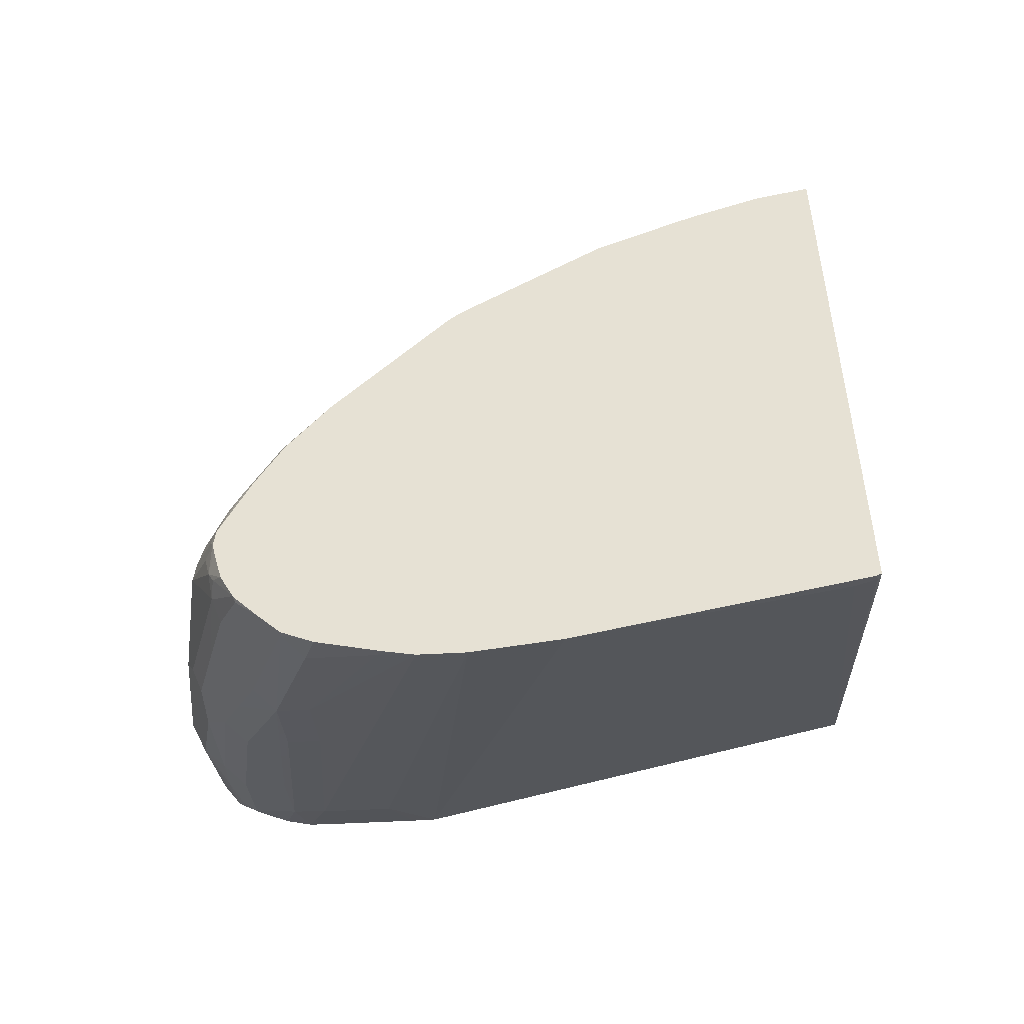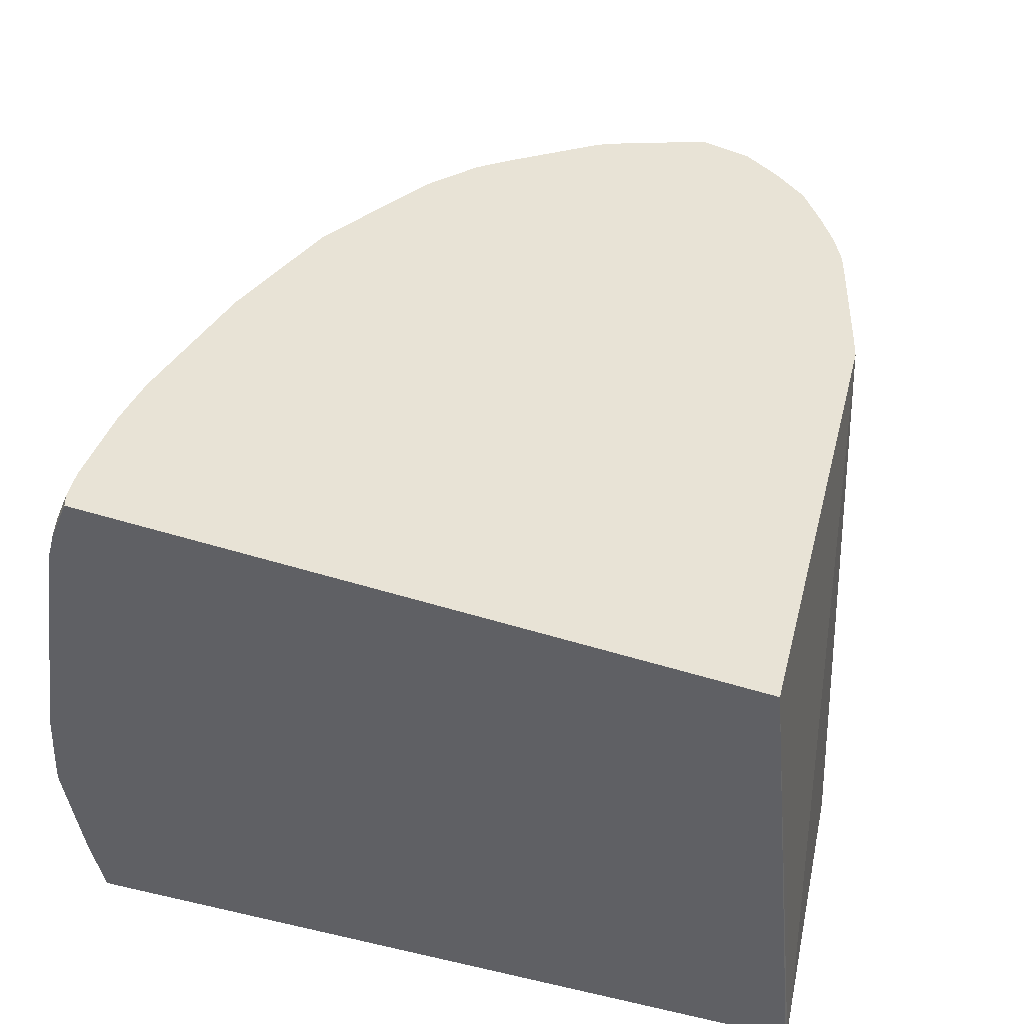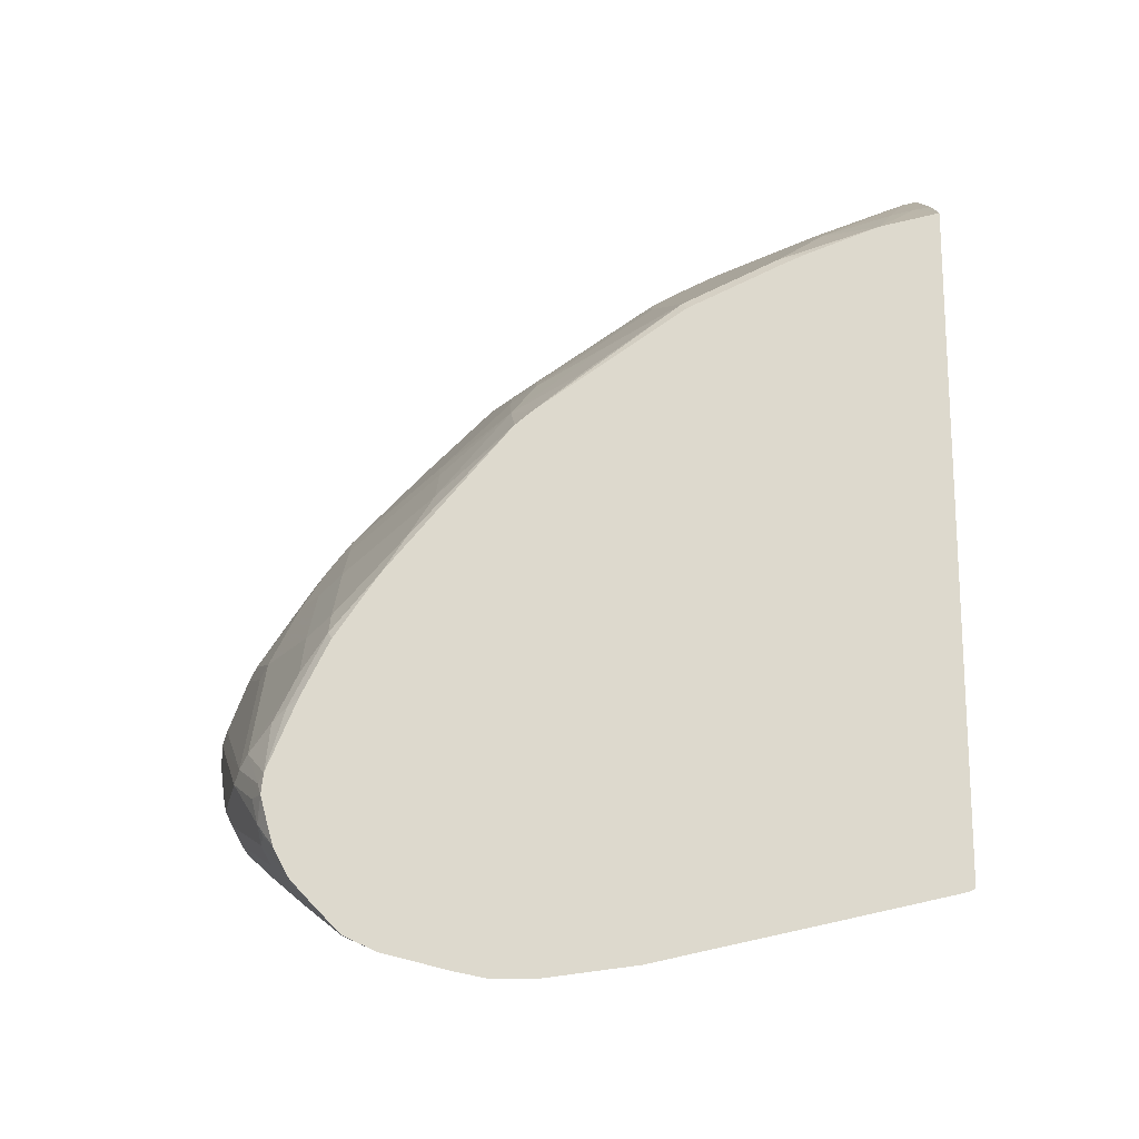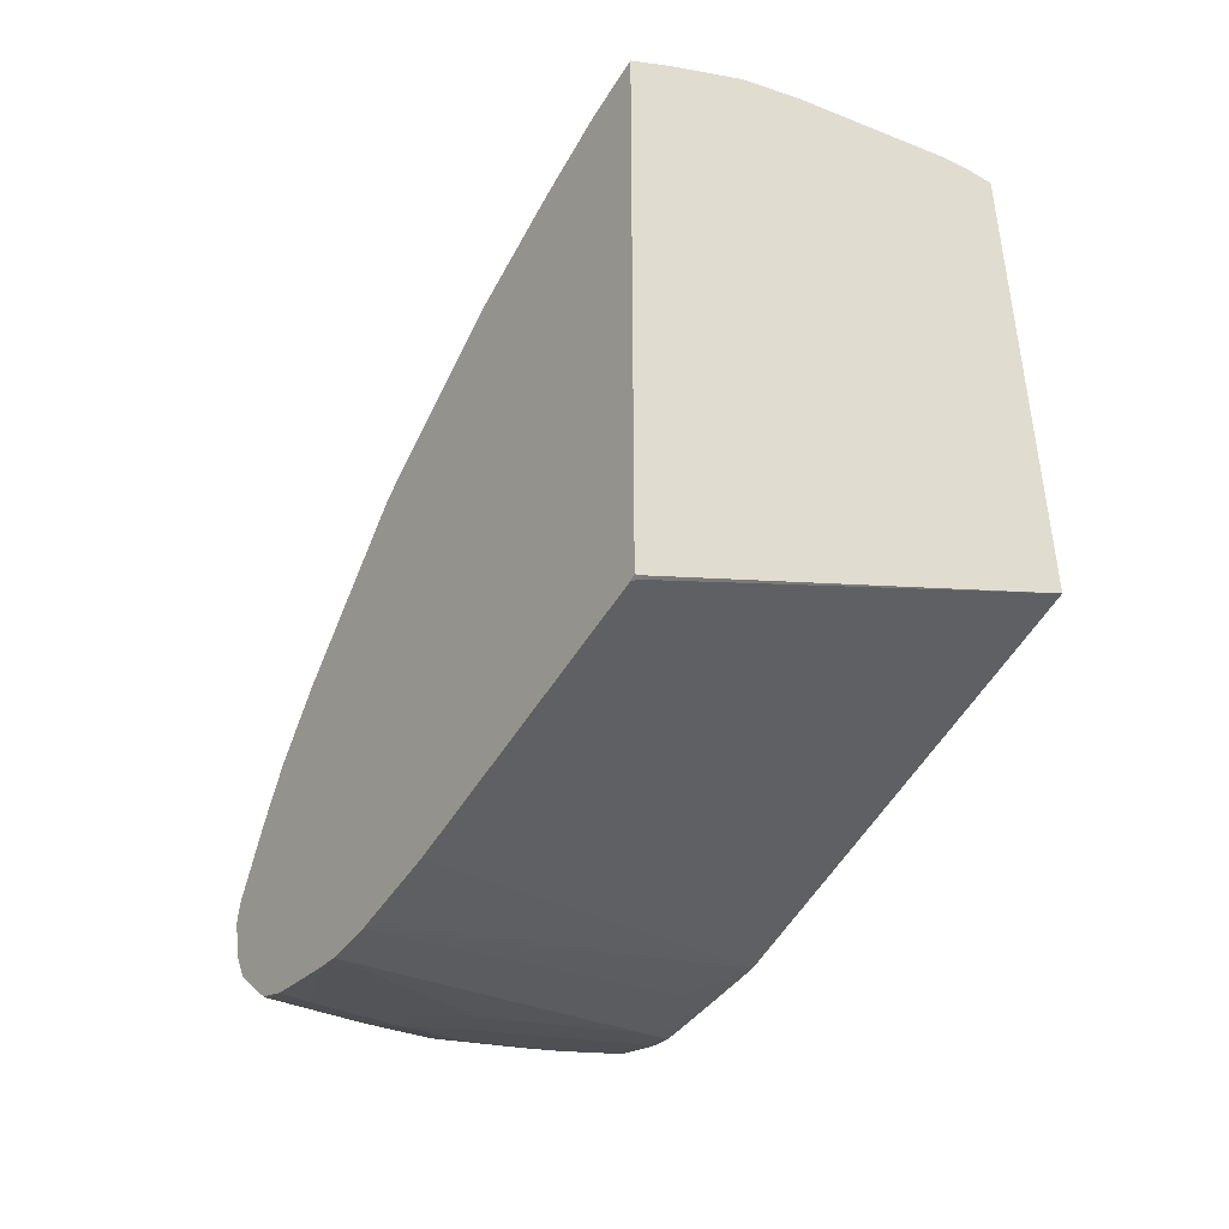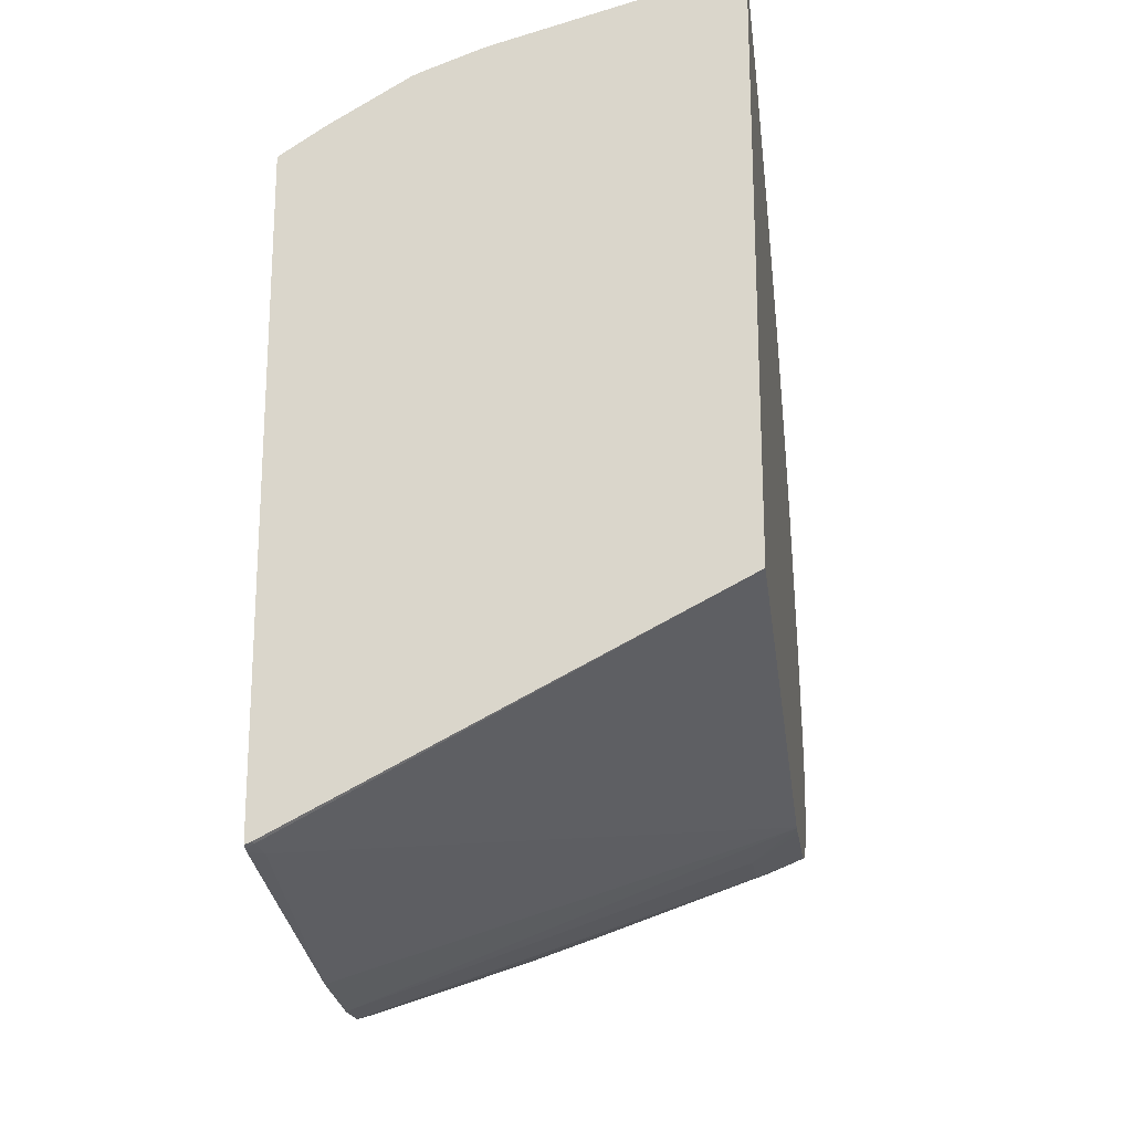
<metadata>
{"format":"obj","ext":"obj","renderer":"f3d","projection":"perspective","resolution":1024,"background":"white","views":[{"elev":-48.9,"azim":93.6,"up":"+Y"},{"elev":-44.3,"azim":-111.9,"up":"+Z"},{"elev":-17.9,"azim":89.7,"up":"+Y"},{"elev":-44.1,"azim":146.1,"up":"+Y"},{"elev":-20.0,"azim":-171.8,"up":"+Y"}]}
</metadata>
<code>
v 0.1169 -0.03893 0.8961
v 0.2338 -0.07791 0.8766
v 0.1364 -0.01948 0.8961
v 0.01949 4.992e-05 0.8961
v 0.1104 -0.06489 0.8831
v 0.1884 -0.1039 0.8636
v 0.2273 -0.1039 0.8636
v 0.3312 -0.07791 0.8572
v 0.2403 -0.09086 0.8701
v 0.2987 -0.1104 0.8507
v 0.1364 4.992e-05 0.8961
v 0.01801 0.0195 0.8961
v 0.01801 0.0003392 0.8958
v 0.01801 -0.02092 0.8857
v 0.01801 -0.02591 0.8831
v 0.01801 -0.04869 0.8669
v 0.06821 -0.06815 0.8669
v 0.1104 -0.08435 0.8636
v 0.2078 -0.1233 0.8442
v 0.3831 -0.2013 0.7663
v 0.3867 -0.2013 0.7663
v 0.3442 -0.1429 0.8247
v 0.2857 -0.1233 0.8442
v 0.3572 -0.1298 0.8312
v 0.3409 -0.06815 0.8523
v 0.3726 -0.1168 0.8328
v 0.3701 -0.09737 0.8377
v 0.1461 0.009741 0.8912
v 0.0877 0.02927 0.8912
v 0.01949 0.03903 0.8961
v 0.2435 -0.02917 0.8718
v 0.01801 0.03903 0.8961
v 0.01801 -0.06251 0.8418
v 0.02923 -0.06815 0.8474
v 0.03573 -0.06164 0.8604
v 0.0942 -0.08117 0.8604
v 0.0877 -0.0876 0.8474
v 0.1851 -0.1266 0.8279
v 0.263 -0.1656 0.789
v 0.2468 -0.1429 0.8247
v 0.3604 -0.2045 0.75
v 0.3867 -0.2137 0.7397
v 0.3867 -0.203 0.7627
v 0.2857 -0.1623 0.8052
v 0.3867 -0.1818 0.7857
v 0.3831 -0.1623 0.8052
v 0.3867 -0.1587 0.807
v 0.375 -0.1266 0.8279
v 0.3572 -0.07791 0.8442
v 0.3799 -0.0876 0.8328
v 0.3507 -0.05839 0.845
v 0.3019 -0.02917 0.8523
v 0.1851 0.02927 0.8718
v 0.3867 -0.1363 0.8189
v 0.3867 -0.1055 0.8274
v 0.3867 -0.09737 0.8294
v 0.1656 0.04872 0.8718
v 0.1072 0.06825 0.8718
v 0.02923 0.04872 0.8912
v 0.02923 0.0877 0.8718
v 0.01801 0.077 0.8771
v 0.01801 -0.07227 0.8197
v 0.04872 -0.0876 0.8084
v 0.1072 -0.1071 0.8084
v 0.1266 -0.1071 0.8279
v 0.2045 -0.146 0.789
v 0.2727 -0.1753 0.7597
v 0.3799 -0.224 0.6915
v 0.3867 -0.2274 0.6848
v 0.3867 -0.1613 0.805
v 0.3867 -0.08081 0.8277
v 0.3701 -0.03893 0.8255
v 0.3701 4.992e-05 0.806
v 0.3312 0.03903 0.806
v 0.2532 0.03903 0.845
v 0.2435 0.02927 0.8523
v 0.1754 0.05849 0.8645
v 0.1169 0.07794 0.8645
v 0.09741 0.1169 0.845
v 0.0877 0.1072 0.8523
v 0.06821 0.1461 0.8328
v 0.01801 0.1349 0.8461
v 0.01949 0.1039 0.8636
v 0.01801 0.08995 0.8707
v 0.01801 -0.07762 0.7984
v 0.05847 -0.09737 0.7792
v 0.2143 -0.1558 0.7597
v 0.3867 -0.2323 0.6609
v 0.3867 -0.02237 0.8031
v 0.3799 -0.02917 0.8133
v 0.3799 0.02927 0.7841
v 0.3604 0.04872 0.7841
v 0.2532 0.09747 0.806
v 0.2143 0.09747 0.8255
v 0.1948 0.07794 0.845
v 0.1559 0.09747 0.845
v 0.07795 0.1558 0.8255
v 0.05847 0.1623 0.8247
v 0.01801 0.1369 0.8449
v 0.01801 0.1039 0.8636
v 0.01801 -0.07791 0.7792
v 0.05847 -0.09737 0.7208
v 0.3867 -0.2323 0.6219
v 0.3867 0.02247 0.7807
v 0.3867 0.07505 0.7447
v 0.3799 0.1072 0.7257
v 0.3214 0.1267 0.7451
v 0.2824 0.1072 0.7841
v 0.1948 0.1364 0.806
v 0.1364 0.1364 0.8255
v 0.07795 0.1818 0.8052
v 0.01949 0.2402 0.7663
v 0.01801 0.2148 0.7865
v 0.01801 -0.07791 0.7028
v 0.01801 -0.07755 0.6831
v 0.3766 -0.2273 0.6169
v 0.3867 -0.2226 0.5485
v 0.3867 0.1918 0.6472
v 0.3604 0.1461 0.7062
v 0.3019 0.185 0.7062
v 0.224 0.1461 0.7841
v 0.2045 0.1461 0.7938
v 0.1948 0.1623 0.7857
v 0.1364 0.1623 0.8052
v 0.1559 0.2402 0.7273
v 0.09741 0.2792 0.7078
v 0.01949 0.2792 0.7273
v 0.01801 0.2402 0.7663
v 0.01801 -0.07712 0.6811
v 0.3766 -0.1688 0.3247
v 0.3867 -0.1836 0.3731
v 0.3867 0.1958 0.6438
v 0.3409 0.224 0.6477
v 0.2727 0.2012 0.7078
v 0.2338 0.2208 0.7078
v 0.1559 0.2792 0.6883
v 0.1559 0.2987 0.6688
v 0.07795 0.3182 0.6688
v 0.01801 0.2792 0.7273
v 0.05847 0.3376 0.6494
v 0.03898 0.3571 0.6298
v 0.01801 0.0195 0.3043
v 0.3799 -0.1656 0.3069
v 0.3867 -0.169 0.3086
v 0.3867 -0.1701 0.3127
v 0.3867 0.2079 0.6294
v 0.3799 0.2435 0.5894
v 0.3409 0.2825 0.5699
v 0.3019 0.2629 0.6282
v 0.2727 0.2597 0.6494
v 0.2727 0.2208 0.6883
v 0.2338 0.2792 0.6494
v 0.1851 0.3019 0.6477
v 0.1754 0.3182 0.6298
v 0.1754 0.3571 0.5715
v 0.01801 0.3571 0.6298
v 0.05847 0.3766 0.591
v 0.03898 0.4155 0.5325
v 0.01801 0.4151 0.5335
v 0.3809 -0.1646 0.3043
v 0.01801 0.5065 0.3043
v 0.3867 -0.1667 0.3043
v 0.3867 0.2951 0.508
v 0.3799 0.3019 0.5114
v 0.2824 0.3409 0.5309
v 0.263 0.2825 0.6282
v 0.224 0.3409 0.5699
v 0.1948 0.3376 0.591
v 0.1948 0.3766 0.5325
v 0.09741 0.4155 0.5131
v 0.05847 0.4351 0.4935
v 0.05847 0.4416 0.4806
v 0.01801 0.4476 0.4686
v 0.01801 0.5065 0.3132
v 0.04634 0.5065 0.3043
v 0.3867 0.3787 0.3043
v 0.3867 0.334 0.4301
v 0.3799 0.3409 0.4335
v 0.3604 0.3409 0.453
v 0.224 0.3799 0.5114
v 0.2435 0.3604 0.5309
v 0.2143 0.3571 0.552
v 0.2143 0.3847 0.509
v 0.1169 0.4237 0.4895
v 0.07795 0.4432 0.47
v 0.05847 0.448 0.4676
v 0.01949 0.4675 0.4286
v 0.01949 0.461 0.4416
v 0.01801 0.4675 0.4286
v 0.03898 0.5065 0.3118
v 0.01801 0.502 0.3335
v 0.06716 0.5038 0.3043
v 0.3866 0.3788 0.3043
v 0.3867 0.3787 0.3046
v 0.3867 0.3423 0.412
v 0.3867 0.3653 0.3561
v 0.3867 0.3667 0.3524
v 0.3409 0.3799 0.3945
v 0.2435 0.3993 0.453
v 0.224 0.3993 0.4725
v 0.2143 0.4042 0.47
v 0.1559 0.4237 0.47
v 0.09741 0.4821 0.3531
v 0.07795 0.487 0.3507
v 0.03898 0.487 0.3701
v 0.01801 0.4825 0.3919
v 0.1948 0.4626 0.3337
v 0.2143 0.4626 0.3142
v 0.2241 0.4626 0.3043
v 0.348 0.4035 0.3043
v 0.3442 0.4026 0.3182
v 0.3409 0.3993 0.3361
v 0.2824 0.4383 0.3166
v 0.3019 0.3993 0.3945
v 0.263 0.4383 0.3361
v 0.224 0.4383 0.3751
v 0.2143 0.4432 0.3726
v 0.2727 0.4432 0.3142
v 0.2727 0.4453 0.3043
v 0.281 0.4422 0.3043
f 133 149 150
f 130 143 144
f 130 144 145
f 130 145 131
f 133 146 147
f 132 146 133
f 133 147 148
f 129 142 130
f 133 148 149
f 130 142 143
f 127 156 139
f 126 136 137
f 127 140 141
f 127 138 140
f 126 138 127
f 126 137 138
f 123 134 135
f 125 136 126
f 123 125 124
f 123 136 125
f 123 152 136
f 133 150 151
f 123 135 152
f 127 141 156
f 133 151 134
f 142 175 192
f 135 151 152
f 143 160 162
f 121 123 122
f 142 162 160
f 142 176 162
f 142 193 176
f 142 210 193
f 142 220 210
f 142 219 220
f 142 209 219
f 142 192 209
f 142 161 175
f 142 160 143
f 141 159 156
f 141 158 159
f 141 157 158
f 141 155 157
f 137 140 138
f 137 141 140
f 137 155 141
f 137 154 155
f 137 153 154
f 137 152 153
f 136 152 137
f 134 151 135
f 120 134 123
f 97 110 124
f 120 123 121
f 98 112 113
f 98 111 112
f 97 111 98
f 97 124 111
f 96 110 97
f 96 109 110
f 94 96 95
f 94 109 96
f 93 109 94
f 93 121 109
f 93 108 121
f 92 108 93
f 92 107 108
f 92 106 107
f 92 105 106
f 91 105 92
f 91 104 105
f 89 91 90
f 89 104 91
f 86 114 102
f 86 101 114
f 86 88 87
f 143 162 144
f 98 113 99
f 102 114 115
f 103 116 117
f 103 115 116
f 119 133 120
f 119 132 133
f 118 132 119
f 117 129 130
f 117 130 131
f 115 117 116
f 115 129 117
f 112 128 113
f 112 139 128
f 112 127 139
f 112 126 127
f 120 133 134
f 111 126 112
f 111 124 125
f 109 124 110
f 109 123 124
f 109 122 123
f 109 121 122
f 107 121 108
f 107 120 121
f 107 119 120
f 106 119 107
f 106 118 119
f 105 118 106
f 111 125 126
f 146 163 164
f 186 206 187
f 147 164 148
f 193 210 194
f 192 208 209
f 192 207 208
f 192 203 207
f 192 204 203
f 190 204 192
f 190 205 204
f 190 206 205
f 190 191 206
f 187 206 189
f 86 103 88
f 186 205 206
f 186 204 205
f 185 204 186
f 185 203 204
f 185 202 203
f 184 202 185
f 183 202 184
f 183 201 202
f 180 201 183
f 180 200 201
f 180 199 200
f 180 198 199
f 194 210 211
f 194 211 197
f 197 211 212
f 197 212 198
f 218 220 219
f 216 218 217
f 215 218 216
f 213 215 214
f 213 218 215
f 213 220 218
f 211 213 212
f 211 220 213
f 210 220 211
f 209 218 219
f 208 218 209
f 179 198 180
f 207 218 208
f 203 217 207
f 202 217 203
f 201 217 202
f 200 217 201
f 200 216 217
f 199 216 200
f 199 215 216
f 199 214 215
f 198 214 199
f 198 213 214
f 198 212 213
f 207 217 218
f 146 164 147
f 178 198 179
f 178 196 197
f 163 178 164
f 163 177 178
f 161 190 175
f 161 174 190
f 159 172 173
f 159 171 172
f 158 171 159
f 157 171 158
f 157 170 171
f 157 169 170
f 155 169 157
f 155 168 169
f 154 168 155
f 153 168 154
f 153 167 168
f 153 166 167
f 152 166 153
f 150 152 151
f 150 166 152
f 149 166 150
f 149 165 166
f 148 165 149
f 148 164 165
f 164 178 179
f 164 179 180
f 164 180 165
f 165 180 181
f 178 195 196
f 177 195 178
f 176 193 194
f 175 190 192
f 174 191 190
f 173 187 189
f 173 188 187
f 172 188 173
f 172 187 188
f 172 186 187
f 172 185 186
f 178 197 198
f 171 185 172
f 170 184 171
f 169 184 170
f 169 183 184
f 169 180 183
f 169 181 180
f 169 182 181
f 168 182 169
f 168 181 182
f 167 181 168
f 166 181 167
f 165 181 166
f 171 184 185
f 86 102 103
f 102 115 103
f 83 100 84
f 18 37 19
f 18 36 37
f 17 34 36
f 17 35 34
f 17 36 18
f 16 35 17
f 16 34 35
f 16 33 34
f 12 14 13
f 12 15 14
f 12 16 15
f 12 33 16
f 12 62 33
f 12 85 62
f 12 101 85
f 12 114 101
f 12 115 114
f 12 129 115
f 12 142 129
f 12 161 142
f 12 174 161
f 12 191 174
f 12 206 191
f 19 38 39
f 19 39 40
f 19 40 20
f 19 37 38
f 21 146 132
f 21 163 146
f 21 177 163
f 21 195 177
f 21 196 195
f 21 197 196
f 21 194 197
f 21 176 194
f 21 162 176
f 21 144 162
f 21 145 144
f 12 189 206
f 21 131 145
f 21 103 117
f 21 88 103
f 21 69 88
f 21 42 69
f 21 43 42
f 20 39 41
f 20 44 39
f 20 40 44
f 20 43 21
f 20 42 43
f 20 41 42
f 21 117 131
f 21 132 118
f 12 173 189
f 12 156 159
f 5 18 6
f 5 17 18
f 5 16 17
f 5 15 16
f 5 14 15
f 4 14 5
f 4 13 14
f 4 12 13
f 3 8 11
f 2 10 8
f 85 101 86
f 2 7 9
f 2 8 3
f 1 7 2
f 1 6 7
f 1 5 6
f 1 4 5
f 1 12 4
f 1 32 12
f 1 30 32
f 1 11 30
f 1 3 11
f 1 2 3
f 6 19 20
f 6 20 21
f 6 21 7
f 6 18 19
f 12 139 156
f 12 128 139
f 12 113 128
f 12 99 113
f 12 82 99
f 12 100 82
f 12 84 100
f 12 61 84
f 12 32 61
f 11 31 28
f 11 25 31
f 12 159 173
f 11 29 30
f 8 49 25
f 8 27 49
f 8 26 27
f 8 24 26
f 8 10 24
f 8 25 11
f 7 10 9
f 7 24 10
f 7 23 24
f 7 22 23
f 7 21 22
f 11 28 29
f 21 118 105
f 2 9 10
f 21 104 89
f 62 85 63
f 60 84 61
f 60 83 84
f 60 82 83
f 60 81 82
f 60 80 81
f 58 60 59
f 58 80 60
f 58 79 80
f 58 78 79
f 58 77 78
f 57 77 58
f 57 75 77
f 57 76 75
f 53 76 57
f 52 76 53
f 52 75 76
f 51 75 52
f 51 74 75
f 51 73 74
f 51 72 73
f 51 71 72
f 50 56 71
f 63 85 86
f 63 86 66
f 63 66 64
f 66 86 87
f 21 105 104
f 82 100 83
f 82 98 99
f 81 98 82
f 81 97 98
f 79 81 80
f 79 97 81
f 77 79 78
f 77 96 79
f 77 95 96
f 75 95 77
f 50 71 51
f 75 94 95
f 74 93 75
f 74 92 93
f 74 91 92
f 73 91 74
f 73 90 91
f 72 90 73
f 71 90 72
f 71 89 90
f 68 88 69
f 67 88 68
f 67 87 88
f 75 93 94
f 49 56 50
f 79 96 97
f 46 70 47
f 27 56 49
f 26 56 27
f 26 55 56
f 26 54 55
f 26 48 54
f 25 53 31
f 25 52 53
f 25 51 52
f 25 50 51
f 25 49 50
f 24 48 26
f 28 53 57
f 24 47 48
f 22 46 24
f 22 24 23
f 21 46 22
f 21 45 46
f 21 70 45
f 21 47 70
f 21 55 54
f 21 56 55
f 21 71 56
f 47 54 48
f 21 89 71
f 24 46 47
f 28 57 29
f 21 54 47
f 28 31 53
f 45 70 46
f 41 69 42
f 39 64 66
f 39 65 64
f 39 44 40
f 39 67 41
f 39 87 67
f 39 66 87
f 38 65 39
f 34 37 36
f 34 38 37
f 41 68 69
f 34 64 65
f 34 65 38
f 29 57 58
f 29 58 59
f 29 59 30
f 30 59 60
f 41 67 68
f 30 61 32
f 33 62 34
f 34 62 63
f 34 63 64
f 30 60 61

</code>
